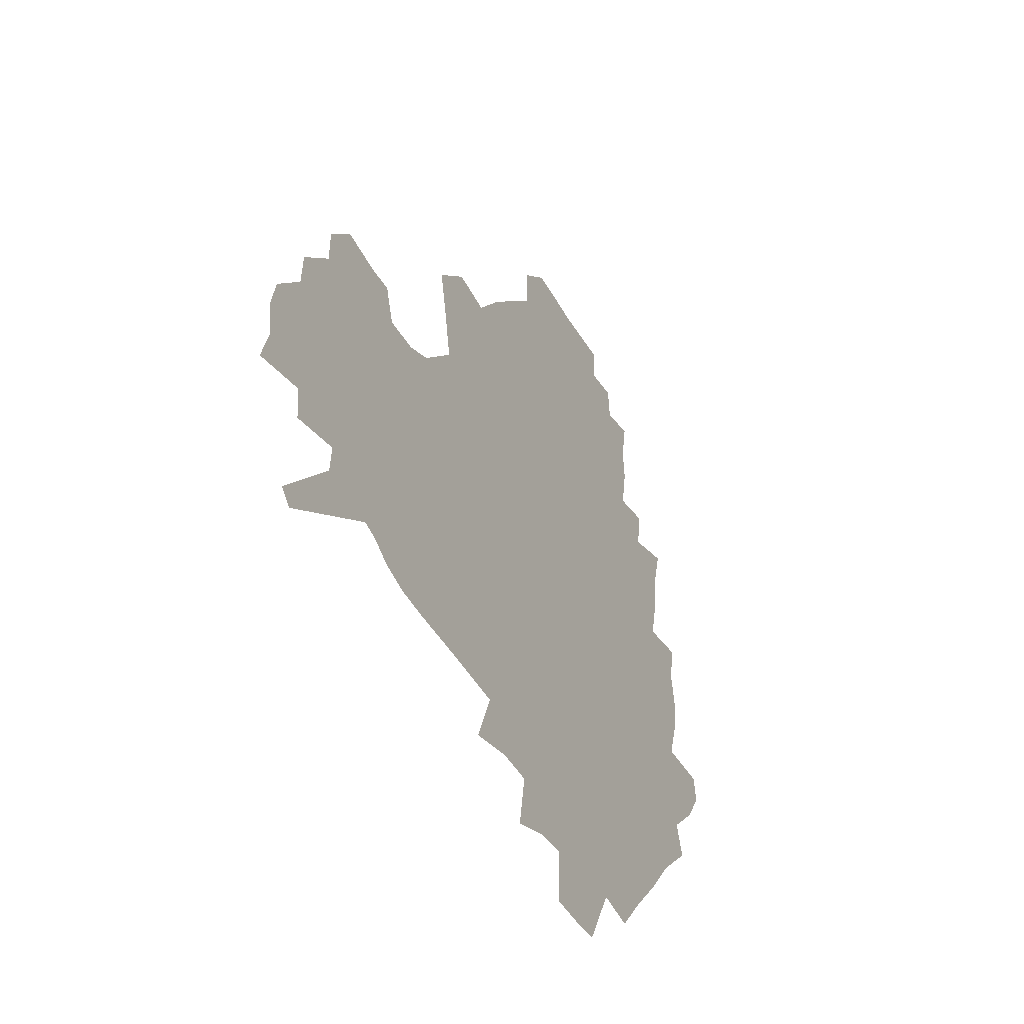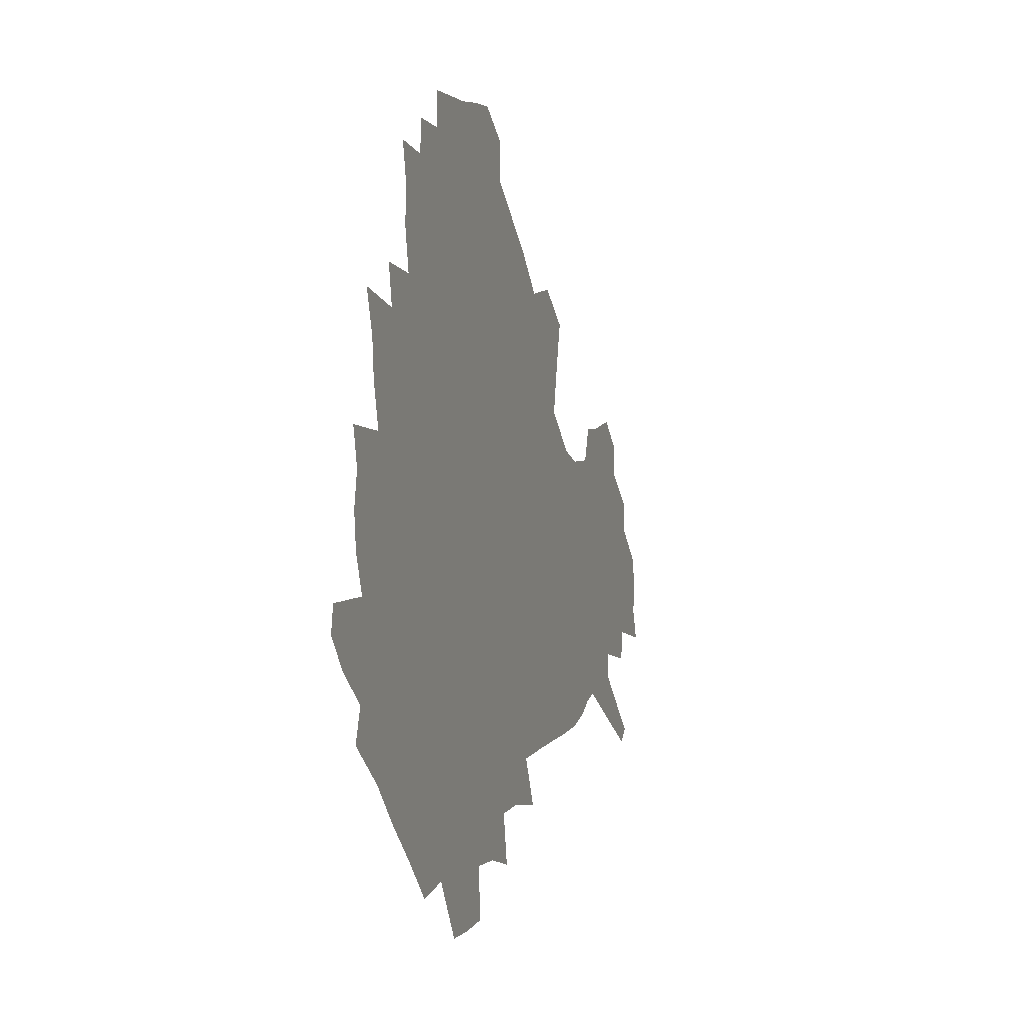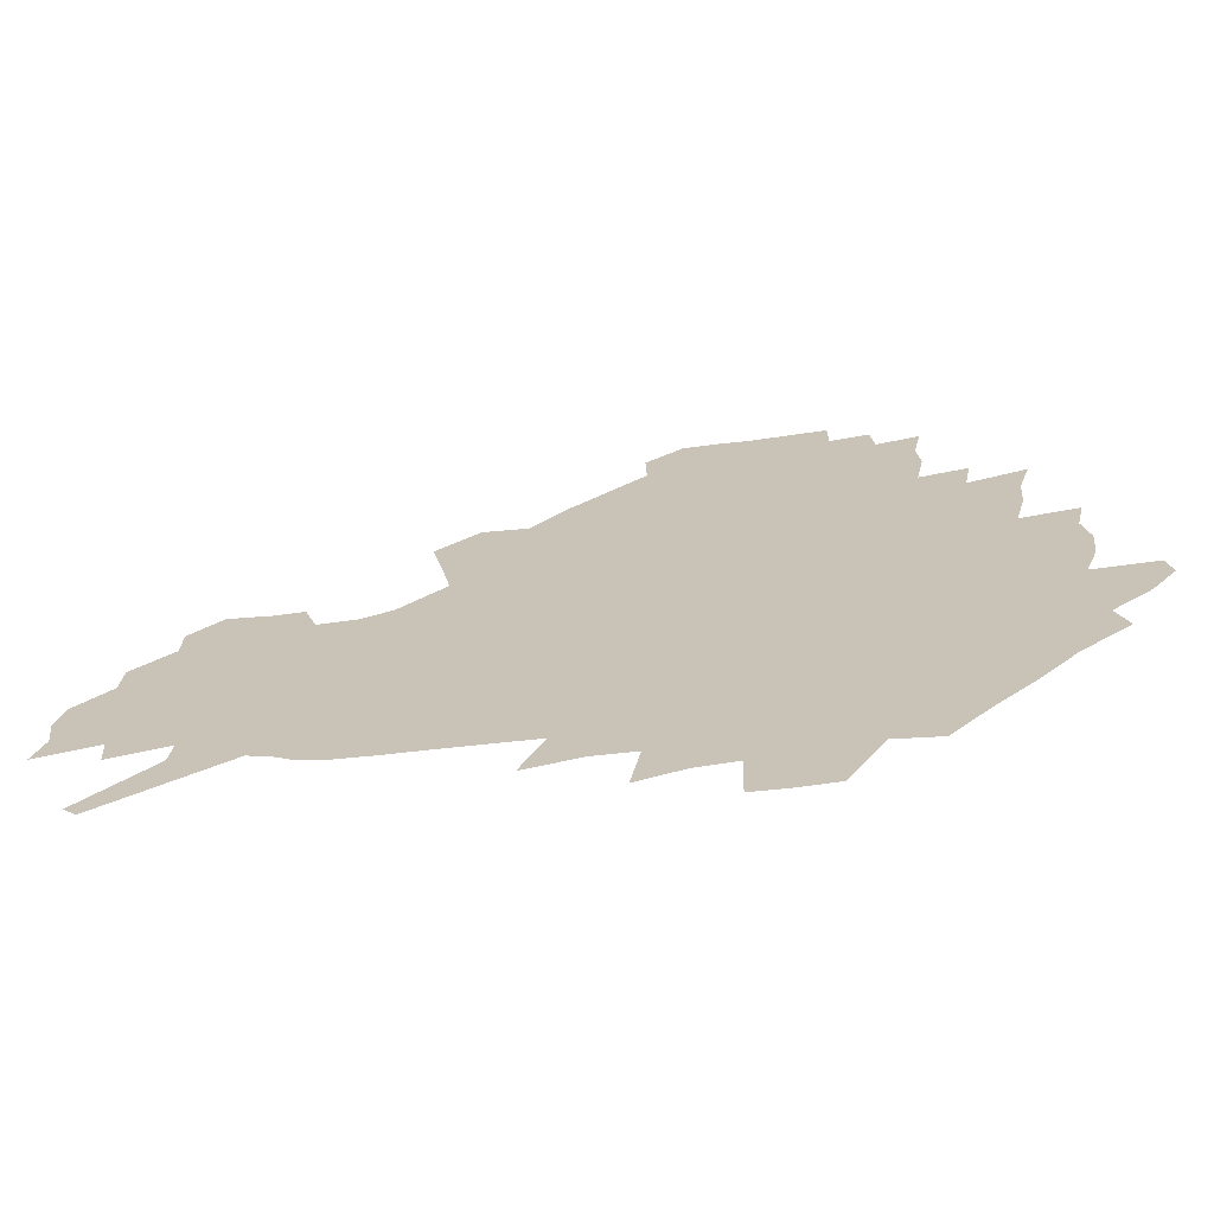
<metadata>
{"format":"obj","ext":"obj","renderer":"f3d","projection":"perspective","resolution":1024,"background":"white","views":[{"elev":-39.0,"azim":116.3,"up":"+Y"},{"elev":3.0,"azim":-71.5,"up":"+Y"},{"elev":-68.4,"azim":-172.3,"up":"+Y"}]}
</metadata>
<code>
v 232.3 188.6 0
v 221.8 202.7 0
v 223.8 213.7 0
v 243.9 160.5 0
v 248.8 174.3 0
v 250.1 187.4 0
v 251.9 200.5 0
v 250.7 213.9 0
v 245 230.2 0
v 243.5 245.6 0
v 246.4 260.2 0
v 242.9 276.4 0
v 264.8 142.8 0
v 270.9 157.7 0
v 273.2 171.7 0
v 274.5 185.2 0
v 270.5 199.6 0
v 270.6 213.3 0
v 270.8 227.6 0
v 272.2 241.9 0
v 269.8 257.3 0
v 267.1 273.4 0
v 262.7 291.9 0
v 261.4 308 0
v 256 326.1 0
v 280.9 124.7 0
v 286.8 141.6 0
v 292.5 157.1 0
v 293.9 170.7 0
v 291.6 184.4 0
v 290.1 198.2 0
v 290 211.9 0
v 287.9 226.4 0
v 289.4 240.2 0
v 289.4 254.6 0
v 287.2 270.1 0
v 284 287.1 0
v 282.3 303.3 0
v 281 319.1 0
v 278 336 0
v 298.1 107.5 0
v 302.3 125.9 0
v 306.1 142.3 0
v 308.6 156.9 0
v 309.6 170.3 0
v 308.7 183.6 0
v 308 197.1 0
v 306.7 210.9 0
v 306.3 224.8 0
v 305 239 0
v 306.4 252.7 0
v 304.4 268 0
v 301.6 284.6 0
v 298.2 302.2 0
v 298.8 317 0
v 298.3 332.6 0
v 294.9 350.8 0
v 296.1 365.3 0
v 292.7 382.4 0
v 314.1 89.92 0
v 316.7 109.2 0
v 319.3 126.7 0
v 321.2 142.2 0
v 323.1 156.8 0
v 323.9 170.2 0
v 323.6 183.3 0
v 322.9 196.6 0
v 322.8 210 0
v 322.8 223.5 0
v 322.2 237.4 0
v 320.7 252.1 0
v 318.8 267.8 0
v 317.5 283.5 0
v 315.6 299.8 0
v 313.3 317 0
v 315 331.3 0
v 314.5 346.8 0
v 313.6 362.3 0
v 310.9 378.8 0
v 312.4 392.6 0
v 332.8 93.18 0
v 333.6 111.1 0
v 334.7 127.5 0
v 336 142.9 0
v 336.7 156.9 0
v 337.4 170.3 0
v 337.5 183.3 0
v 337.5 196.3 0
v 336.8 209.6 0
v 336.7 223 0
v 336.8 236.4 0
v 334.9 251.6 0
v 335.5 265.3 0
v 332.9 282.3 0
v 330.8 299.5 0
v 330.6 315 0
v 330.6 330.2 0
v 329.9 346 0
v 329.6 361.1 0
v 329.2 376.2 0
v 329.2 390.8 0
v 329.1 405.2 0
v 348 66.81 0
v 348 92.31 0
v 348.4 111.4 0
v 349.5 129.2 0
v 349.9 143.6 0
v 350 157.1 0
v 350.3 170.4 0
v 350.4 183.3 0
v 350.7 196.2 0
v 350.5 209.3 0
v 350.7 222.4 0
v 350.2 236.2 0
v 350.4 249.7 0
v 349.2 265.1 0
v 347.1 282.7 0
v 346.4 298.2 0
v 345.8 314.3 0
v 345.8 329.5 0
v 345.3 345.2 0
v 344.9 360.6 0
v 345.6 374.9 0
v 344.1 390.8 0
v 344.8 404.8 0
v 363.6 66.44 0
v 363.1 93.49 0
v 362.9 111.9 0
v 363 129.8 0
v 363 143.6 0
v 362.9 157 0
v 363 170.2 0
v 363.1 183.3 0
v 363.2 196.3 0
v 363.4 209.4 0
v 363.4 222.7 0
v 363.4 236 0
v 363.5 249.5 0
v 363.5 263.3 0
v 361.2 282.5 0
v 360.4 299.8 0
v 360.5 314.3 0
v 360.3 330.1 0
v 360.5 344.8 0
v 360.2 360.1 0
v 360.6 374.6 0
v 360.2 389.8 0
v 360.2 404.3 0
v 379.4 67.48 0
v 378.7 90.54 0
v 377.3 112.1 0
v 376.1 130.4 0
v 376.2 143.6 0
v 375.9 157 0
v 375.9 170.3 0
v 375.8 183.4 0
v 375.9 196.4 0
v 376.1 209.6 0
v 376.2 222.8 0
v 376.3 235.9 0
v 377.1 248.6 0
v 376.6 263.3 0
v 375.9 279.9 0
v 374.6 299.3 0
v 374.9 314.8 0
v 375 330.1 0
v 375.4 344.6 0
v 375.4 359.7 0
v 375.3 374.9 0
v 375.1 390.3 0
v 374.7 405.4 0
v 395.7 89.69 0
v 392.5 111.5 0
v 391.4 127.5 0
v 389.7 143.4 0
v 388.9 157.4 0
v 388.9 170.4 0
v 388.6 183.7 0
v 388.6 196.6 0
v 388.9 209.9 0
v 388.9 223.1 0
v 389.3 235.8 0
v 389.6 249 0
v 389.6 263.8 0
v 389.5 280.1 0
v 389.4 297.3 0
v 389.2 315.4 0
v 389.8 330.3 0
v 390.2 345.3 0
v 390.3 360.4 0
v 390.3 376 0
v 390.1 390.8 0
v 389.6 405.5 0
v 414.8 84.1 0
v 410.6 107 0
v 406.7 126.6 0
v 404.4 142.4 0
v 403.1 156.8 0
v 401.7 171.1 0
v 401.1 184.3 0
v 401.3 197.1 0
v 400.8 210.1 0
v 401.6 223.1 0
v 401.8 236.1 0
v 402.1 248.8 0
v 402.7 262.8 0
v 403.4 278.3 0
v 403.9 295.3 0
v 404.6 312.4 0
v 405 328.9 0
v 405.3 345.4 0
v 405.7 362.2 0
v 405.2 376.6 0
v 405.6 393.1 0
v 428.2 108 0
v 423.5 125.9 0
v 420.4 141.3 0
v 416.9 157.2 0
v 416.1 170.6 0
v 415.7 183.9 0
v 415.3 197 0
v 414.5 210.3 0
v 414.4 223.3 0
v 415.1 236.4 0
v 414.9 249.2 0
v 415.7 262.7 0
v 417.1 278.4 0
v 418.1 293.7 0
v 419.5 313 0
v 420.4 329.7 0
v 420.9 346.5 0
v 420.7 362.7 0
v 451.2 103.7 0
v 441.4 126.2 0
v 435.4 142.3 0
v 432.4 156.7 0
v 430.4 170.5 0
v 429.5 183.9 0
v 429.2 197 0
v 428.7 210.2 0
v 427.5 223.6 0
v 427.9 236.6 0
v 428.3 249.6 0
v 429.4 263.3 0
v 431.2 278.5 0
v 432.8 294.4 0
v 434.4 311.1 0
v 436 329.6 0
v 437 348.1 0
v 460.5 127.4 0
v 454.5 141.7 0
v 450.5 155.8 0
v 446.3 170.3 0
v 445.2 183.4 0
v 445.5 196.4 0
v 441.8 211 0
v 441.2 223.8 0
v 441.5 236.7 0
v 442.4 249.9 0
v 443.7 263.7 0
v 445.5 278.2 0
v 447.8 294.2 0
v 450.8 312.5 0
v 452.8 330.8 0
v 479.5 128.5 0
v 472.7 142.2 0
v 467.1 156.3 0
v 465.3 169.2 0
v 461.8 183.1 0
v 461.3 196 0
v 458.1 210.3 0
v 456.4 223.6 0
v 456.8 236.7 0
v 457.5 250 0
v 458 263.3 0
v 461.3 278.1 0
v 465.2 295.3 0
v 467.7 313 0
v 471.8 333.3 0
v 497.9 129.2 0
v 487.4 144.4 0
v 484.9 156.6 0
v 480.5 170 0
v 479 182.7 0
v 476.1 196.2 0
v 473.8 209.6 0
v 470.9 223.5 0
v 471.5 236.3 0
v 474.3 249.6 0
v 477.4 263.5 0
v 481.8 278.1 0
v 485.6 297.4 0
v 490.3 318 0
v 514.3 130.6 0
v 502.8 145.9 0
v 500 157.5 0
v 495.1 170.9 0
v 493.5 183.1 0
v 489.7 196.9 0
v 487.7 209.8 0
v 486.2 222.7 0
v 488.6 235.2 0
v 492.2 247.6 0
v 501.3 260 0
v 527 134.3 0
v 516.8 148.2 0
v 512.1 160 0
v 509 172.1 0
v 505.7 184.7 0
v 503.3 197.3 0
v 501.2 209.7 0
v 499.1 221.9 0
v 501.7 233.2 0
v 505.8 244.5 0
v 514.5 255 0
v 535.9 139.9 0
v 530.5 150.2 0
v 525.3 161.6 0
v 522.8 172.9 0
v 520.4 184.8 0
v 519.4 196.7 0
v 516.9 209 0
v 516.4 220.6 0
v 515.9 231.7 0
v 518.7 242.1 0
v 531 255 0
v 536 269.8 0
v 543.9 142.4 0
v 541.9 152.4 0
v 539.4 162.2 0
v 537.3 173.2 0
v 533.8 185.1 0
v 533.7 196.4 0
v 535.6 207.9 0
v 533.7 219.6 0
v 536.5 231.3 0
v 539.9 243.3 0
v 544 256 0
v 548.5 269.8 0
v 595.6 111.6 0
v 554.9 150.8 0
v 557.1 160.1 0
v 554.8 172.2 0
v 554.4 183.7 0
v 556.4 195.3 0
v 556.6 207.4 0
v 556.6 219.7 0
v 560.6 232.2 0
v 557.8 244.6 0
v 560.7 257.6 0
v 566.9 272.7 0
v 601.2 117.2 0
v 571.2 146.8 0
v 569.9 158.6 0
v 573.3 170.2 0
v 572.3 182.4 0
v 572.5 194.4 0
v 573.8 206.7 0
v 576.3 219.3 0
v 578.7 232.2 0
v 581.3 245.8 0
v 580.8 259.9 0
v 594.7 153.7 0
v 595.5 167 0
v 591.2 180.4 0
v 587 193.5 0
v 593.8 204.8 0
v 599.7 217.2 0
v 598.5 231.2 0
v 621.7 161.7 0
v 616.8 175.9 0
v 618.4 189.1 0
v 615 202.5 0
f 5 6 1
f 1 6 2
f 6 7 2
f 2 7 3
f 7 8 3
f 13 14 4
f 4 14 5
f 14 15 5
f 5 15 6
f 15 16 6
f 6 16 7
f 16 17 7
f 7 17 8
f 17 18 8
f 8 18 9
f 18 19 9
f 9 19 10
f 19 20 10
f 10 20 11
f 20 21 11
f 11 21 12
f 21 22 12
f 26 27 13
f 13 27 14
f 27 28 14
f 14 28 15
f 28 29 15
f 15 29 16
f 29 30 16
f 16 30 17
f 30 31 17
f 17 31 18
f 31 32 18
f 18 32 19
f 32 33 19
f 19 33 20
f 33 34 20
f 20 34 21
f 34 35 21
f 21 35 22
f 35 36 22
f 22 36 23
f 36 37 23
f 23 37 24
f 37 38 24
f 24 38 25
f 38 39 25
f 41 42 26
f 26 42 27
f 42 43 27
f 27 43 28
f 43 44 28
f 28 44 29
f 44 45 29
f 29 45 30
f 45 46 30
f 30 46 31
f 46 47 31
f 31 47 32
f 47 48 32
f 32 48 33
f 48 49 33
f 33 49 34
f 49 50 34
f 34 50 35
f 50 51 35
f 35 51 36
f 51 52 36
f 36 52 37
f 52 53 37
f 37 53 38
f 53 54 38
f 38 54 39
f 54 55 39
f 39 55 40
f 55 56 40
f 60 61 41
f 41 61 42
f 61 62 42
f 42 62 43
f 62 63 43
f 43 63 44
f 63 64 44
f 44 64 45
f 64 65 45
f 45 65 46
f 65 66 46
f 46 66 47
f 66 67 47
f 47 67 48
f 67 68 48
f 48 68 49
f 68 69 49
f 49 69 50
f 69 70 50
f 50 70 51
f 70 71 51
f 51 71 52
f 71 72 52
f 52 72 53
f 72 73 53
f 53 73 54
f 73 74 54
f 54 74 55
f 74 75 55
f 55 75 56
f 75 76 56
f 56 76 57
f 76 77 57
f 57 77 58
f 77 78 58
f 58 78 59
f 78 79 59
f 60 81 61
f 81 82 61
f 61 82 62
f 82 83 62
f 62 83 63
f 83 84 63
f 63 84 64
f 84 85 64
f 64 85 65
f 85 86 65
f 65 86 66
f 86 87 66
f 66 87 67
f 87 88 67
f 67 88 68
f 88 89 68
f 68 89 69
f 89 90 69
f 69 90 70
f 90 91 70
f 70 91 71
f 91 92 71
f 71 92 72
f 92 93 72
f 72 93 73
f 93 94 73
f 73 94 74
f 94 95 74
f 74 95 75
f 95 96 75
f 75 96 76
f 96 97 76
f 76 97 77
f 97 98 77
f 77 98 78
f 98 99 78
f 78 99 79
f 99 100 79
f 79 100 80
f 100 101 80
f 103 104 81
f 81 104 82
f 104 105 82
f 82 105 83
f 105 106 83
f 83 106 84
f 106 107 84
f 84 107 85
f 107 108 85
f 85 108 86
f 108 109 86
f 86 109 87
f 109 110 87
f 87 110 88
f 110 111 88
f 88 111 89
f 111 112 89
f 89 112 90
f 112 113 90
f 90 113 91
f 113 114 91
f 91 114 92
f 114 115 92
f 92 115 93
f 115 116 93
f 93 116 94
f 116 117 94
f 94 117 95
f 117 118 95
f 95 118 96
f 118 119 96
f 96 119 97
f 119 120 97
f 97 120 98
f 120 121 98
f 98 121 99
f 121 122 99
f 99 122 100
f 122 123 100
f 100 123 101
f 123 124 101
f 101 124 102
f 124 125 102
f 103 126 104
f 126 127 104
f 104 127 105
f 127 128 105
f 105 128 106
f 128 129 106
f 106 129 107
f 129 130 107
f 107 130 108
f 130 131 108
f 108 131 109
f 131 132 109
f 109 132 110
f 132 133 110
f 110 133 111
f 133 134 111
f 111 134 112
f 134 135 112
f 112 135 113
f 135 136 113
f 113 136 114
f 136 137 114
f 114 137 115
f 137 138 115
f 115 138 116
f 138 139 116
f 116 139 117
f 139 140 117
f 117 140 118
f 140 141 118
f 118 141 119
f 141 142 119
f 119 142 120
f 142 143 120
f 120 143 121
f 143 144 121
f 121 144 122
f 144 145 122
f 122 145 123
f 145 146 123
f 123 146 124
f 146 147 124
f 124 147 125
f 147 148 125
f 126 149 127
f 149 150 127
f 127 150 128
f 150 151 128
f 128 151 129
f 151 152 129
f 129 152 130
f 152 153 130
f 130 153 131
f 153 154 131
f 131 154 132
f 154 155 132
f 132 155 133
f 155 156 133
f 133 156 134
f 156 157 134
f 134 157 135
f 157 158 135
f 135 158 136
f 158 159 136
f 136 159 137
f 159 160 137
f 137 160 138
f 160 161 138
f 138 161 139
f 161 162 139
f 139 162 140
f 162 163 140
f 140 163 141
f 163 164 141
f 141 164 142
f 164 165 142
f 142 165 143
f 165 166 143
f 143 166 144
f 166 167 144
f 144 167 145
f 167 168 145
f 145 168 146
f 168 169 146
f 146 169 147
f 169 170 147
f 147 170 148
f 170 171 148
f 150 172 151
f 172 173 151
f 151 173 152
f 173 174 152
f 152 174 153
f 174 175 153
f 153 175 154
f 175 176 154
f 154 176 155
f 176 177 155
f 155 177 156
f 177 178 156
f 156 178 157
f 178 179 157
f 157 179 158
f 179 180 158
f 158 180 159
f 180 181 159
f 159 181 160
f 181 182 160
f 160 182 161
f 182 183 161
f 161 183 162
f 183 184 162
f 162 184 163
f 184 185 163
f 163 185 164
f 185 186 164
f 164 186 165
f 186 187 165
f 165 187 166
f 187 188 166
f 166 188 167
f 188 189 167
f 167 189 168
f 189 190 168
f 168 190 169
f 190 191 169
f 169 191 170
f 191 192 170
f 170 192 171
f 192 193 171
f 172 194 173
f 194 195 173
f 173 195 174
f 195 196 174
f 174 196 175
f 196 197 175
f 175 197 176
f 197 198 176
f 176 198 177
f 198 199 177
f 177 199 178
f 199 200 178
f 178 200 179
f 200 201 179
f 179 201 180
f 201 202 180
f 180 202 181
f 202 203 181
f 181 203 182
f 203 204 182
f 182 204 183
f 204 205 183
f 183 205 184
f 205 206 184
f 184 206 185
f 206 207 185
f 185 207 186
f 207 208 186
f 186 208 187
f 208 209 187
f 187 209 188
f 209 210 188
f 188 210 189
f 210 211 189
f 189 211 190
f 211 212 190
f 190 212 191
f 212 213 191
f 191 213 192
f 213 214 192
f 192 214 193
f 195 215 196
f 215 216 196
f 196 216 197
f 216 217 197
f 197 217 198
f 217 218 198
f 198 218 199
f 218 219 199
f 199 219 200
f 219 220 200
f 200 220 201
f 220 221 201
f 201 221 202
f 221 222 202
f 202 222 203
f 222 223 203
f 203 223 204
f 223 224 204
f 204 224 205
f 224 225 205
f 205 225 206
f 225 226 206
f 206 226 207
f 226 227 207
f 207 227 208
f 227 228 208
f 208 228 209
f 228 229 209
f 209 229 210
f 229 230 210
f 210 230 211
f 230 231 211
f 211 231 212
f 231 232 212
f 212 232 213
f 215 233 216
f 233 234 216
f 216 234 217
f 234 235 217
f 217 235 218
f 235 236 218
f 218 236 219
f 236 237 219
f 219 237 220
f 237 238 220
f 220 238 221
f 238 239 221
f 221 239 222
f 239 240 222
f 222 240 223
f 240 241 223
f 223 241 224
f 241 242 224
f 224 242 225
f 242 243 225
f 225 243 226
f 243 244 226
f 226 244 227
f 244 245 227
f 227 245 228
f 245 246 228
f 228 246 229
f 246 247 229
f 229 247 230
f 247 248 230
f 230 248 231
f 248 249 231
f 231 249 232
f 234 250 235
f 250 251 235
f 235 251 236
f 251 252 236
f 236 252 237
f 252 253 237
f 237 253 238
f 253 254 238
f 238 254 239
f 254 255 239
f 239 255 240
f 255 256 240
f 240 256 241
f 256 257 241
f 241 257 242
f 257 258 242
f 242 258 243
f 258 259 243
f 243 259 244
f 259 260 244
f 244 260 245
f 260 261 245
f 245 261 246
f 261 262 246
f 246 262 247
f 262 263 247
f 247 263 248
f 263 264 248
f 248 264 249
f 250 265 251
f 265 266 251
f 251 266 252
f 266 267 252
f 252 267 253
f 267 268 253
f 253 268 254
f 268 269 254
f 254 269 255
f 269 270 255
f 255 270 256
f 270 271 256
f 256 271 257
f 271 272 257
f 257 272 258
f 272 273 258
f 258 273 259
f 273 274 259
f 259 274 260
f 274 275 260
f 260 275 261
f 275 276 261
f 261 276 262
f 276 277 262
f 262 277 263
f 277 278 263
f 263 278 264
f 278 279 264
f 265 280 266
f 280 281 266
f 266 281 267
f 281 282 267
f 267 282 268
f 282 283 268
f 268 283 269
f 283 284 269
f 269 284 270
f 284 285 270
f 270 285 271
f 285 286 271
f 271 286 272
f 286 287 272
f 272 287 273
f 287 288 273
f 273 288 274
f 288 289 274
f 274 289 275
f 289 290 275
f 275 290 276
f 290 291 276
f 276 291 277
f 291 292 277
f 277 292 278
f 292 293 278
f 278 293 279
f 280 294 281
f 294 295 281
f 281 295 282
f 295 296 282
f 282 296 283
f 296 297 283
f 283 297 284
f 297 298 284
f 284 298 285
f 298 299 285
f 285 299 286
f 299 300 286
f 286 300 287
f 300 301 287
f 287 301 288
f 301 302 288
f 288 302 289
f 302 303 289
f 289 303 290
f 303 304 290
f 290 304 291
f 294 305 295
f 305 306 295
f 295 306 296
f 306 307 296
f 296 307 297
f 307 308 297
f 297 308 298
f 308 309 298
f 298 309 299
f 309 310 299
f 299 310 300
f 310 311 300
f 300 311 301
f 311 312 301
f 301 312 302
f 312 313 302
f 302 313 303
f 313 314 303
f 303 314 304
f 314 315 304
f 305 316 306
f 316 317 306
f 306 317 307
f 317 318 307
f 307 318 308
f 318 319 308
f 308 319 309
f 319 320 309
f 309 320 310
f 320 321 310
f 310 321 311
f 321 322 311
f 311 322 312
f 322 323 312
f 312 323 313
f 323 324 313
f 313 324 314
f 324 325 314
f 314 325 315
f 325 326 315
f 316 328 317
f 328 329 317
f 317 329 318
f 329 330 318
f 318 330 319
f 330 331 319
f 319 331 320
f 331 332 320
f 320 332 321
f 332 333 321
f 321 333 322
f 333 334 322
f 322 334 323
f 334 335 323
f 323 335 324
f 335 336 324
f 324 336 325
f 336 337 325
f 325 337 326
f 337 338 326
f 326 338 327
f 338 339 327
f 328 340 329
f 340 341 329
f 329 341 330
f 341 342 330
f 330 342 331
f 342 343 331
f 331 343 332
f 343 344 332
f 332 344 333
f 344 345 333
f 333 345 334
f 345 346 334
f 334 346 335
f 346 347 335
f 335 347 336
f 347 348 336
f 336 348 337
f 348 349 337
f 337 349 338
f 349 350 338
f 338 350 339
f 350 351 339
f 340 352 341
f 352 353 341
f 341 353 342
f 353 354 342
f 342 354 343
f 354 355 343
f 343 355 344
f 355 356 344
f 344 356 345
f 356 357 345
f 345 357 346
f 357 358 346
f 346 358 347
f 358 359 347
f 347 359 348
f 359 360 348
f 348 360 349
f 360 361 349
f 349 361 350
f 361 362 350
f 350 362 351
f 354 363 355
f 363 364 355
f 355 364 356
f 364 365 356
f 356 365 357
f 365 366 357
f 357 366 358
f 366 367 358
f 358 367 359
f 367 368 359
f 359 368 360
f 368 369 360
f 360 369 361
f 364 370 365
f 370 371 365
f 365 371 366
f 371 372 366
f 366 372 367
f 372 373 367
f 367 373 368

</code>
